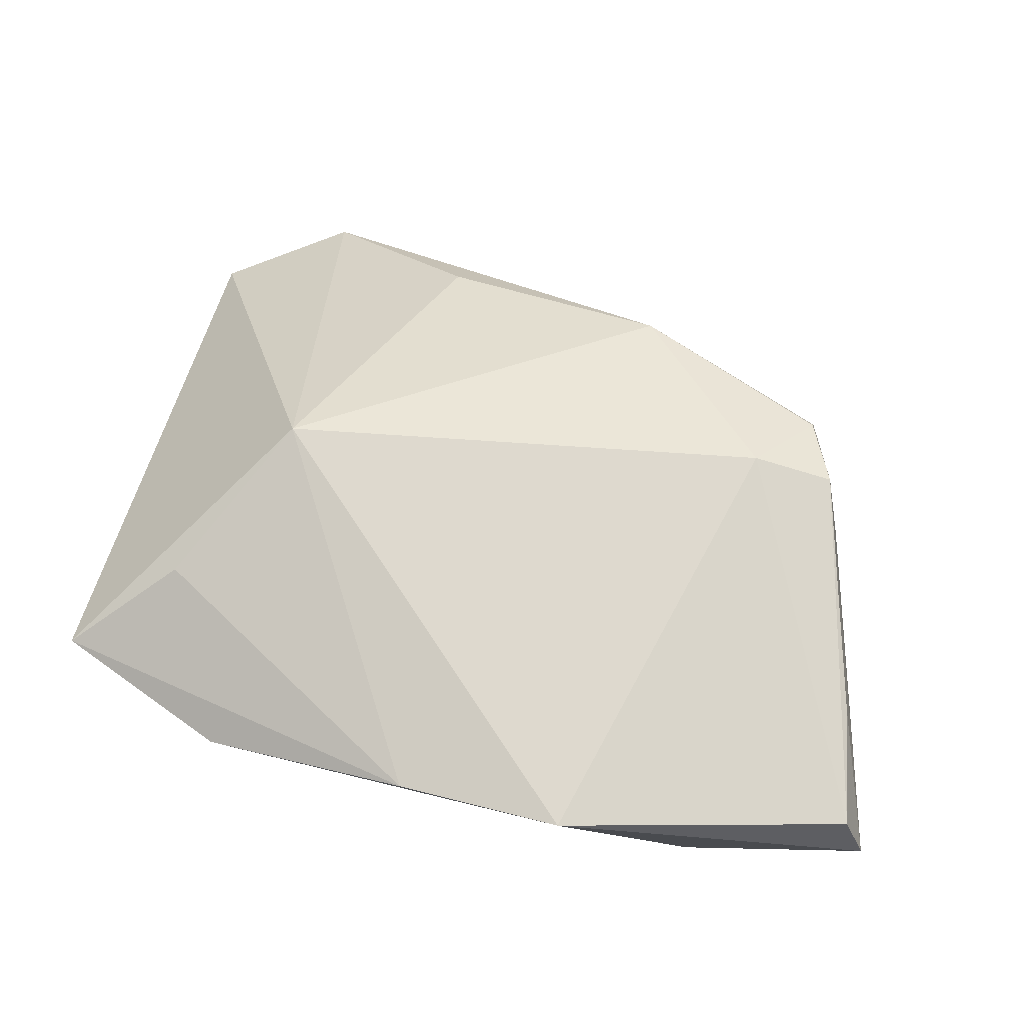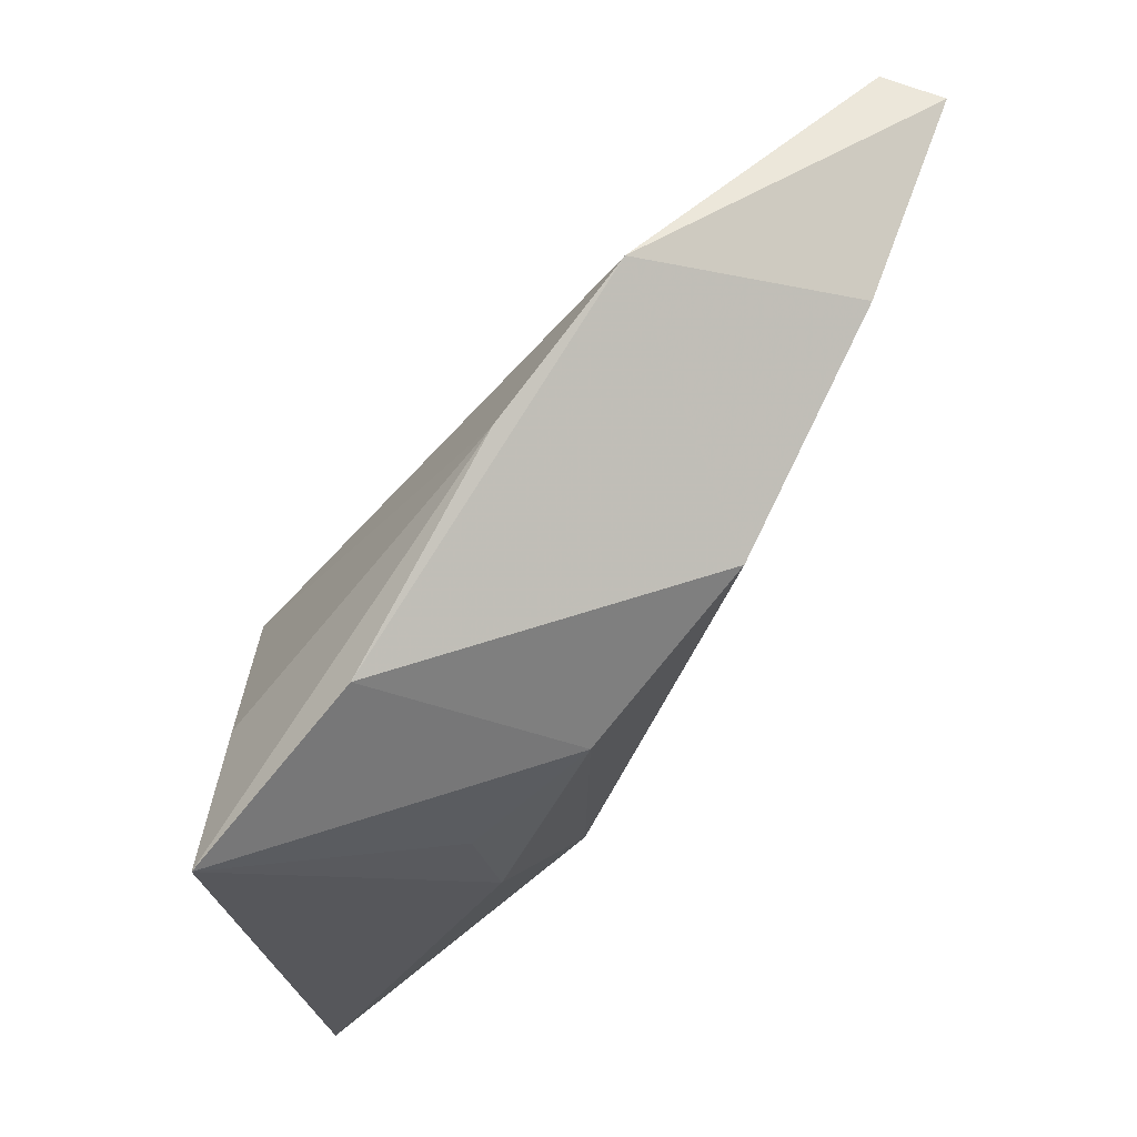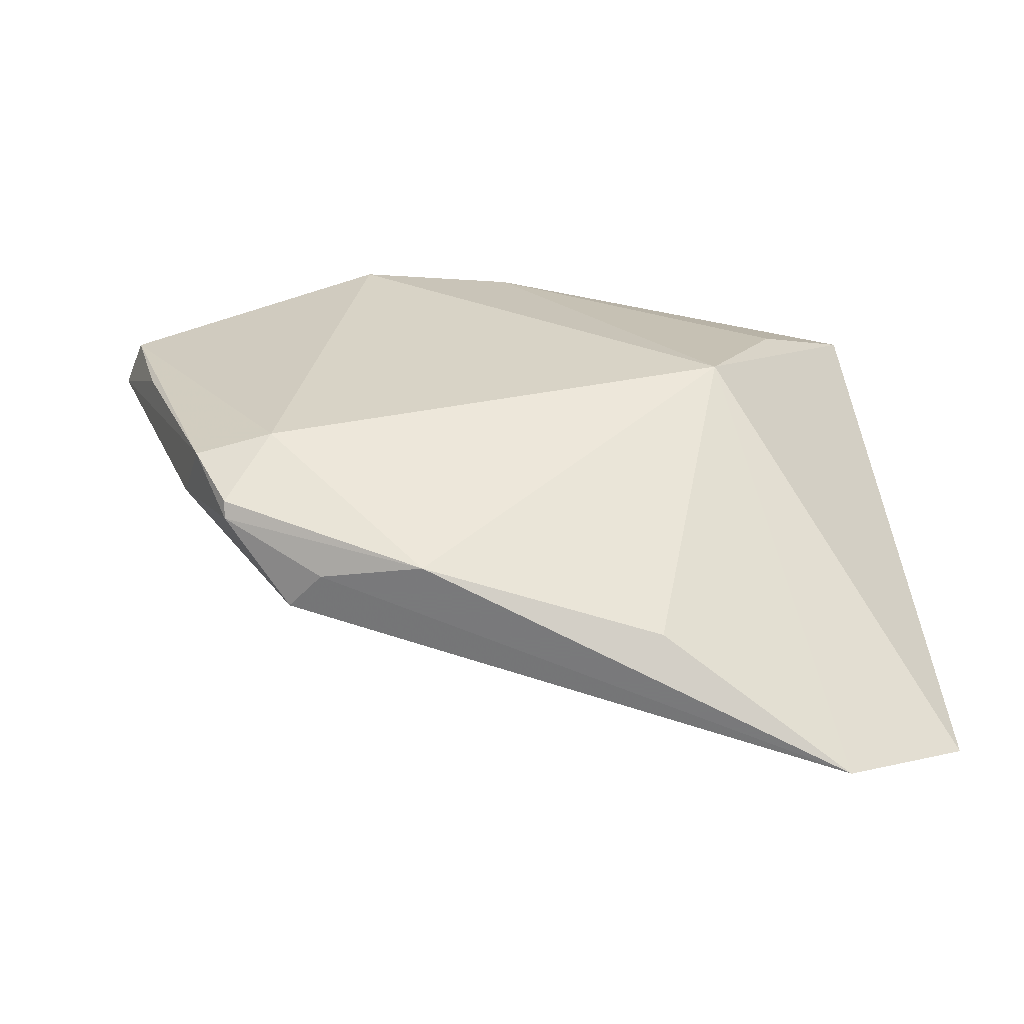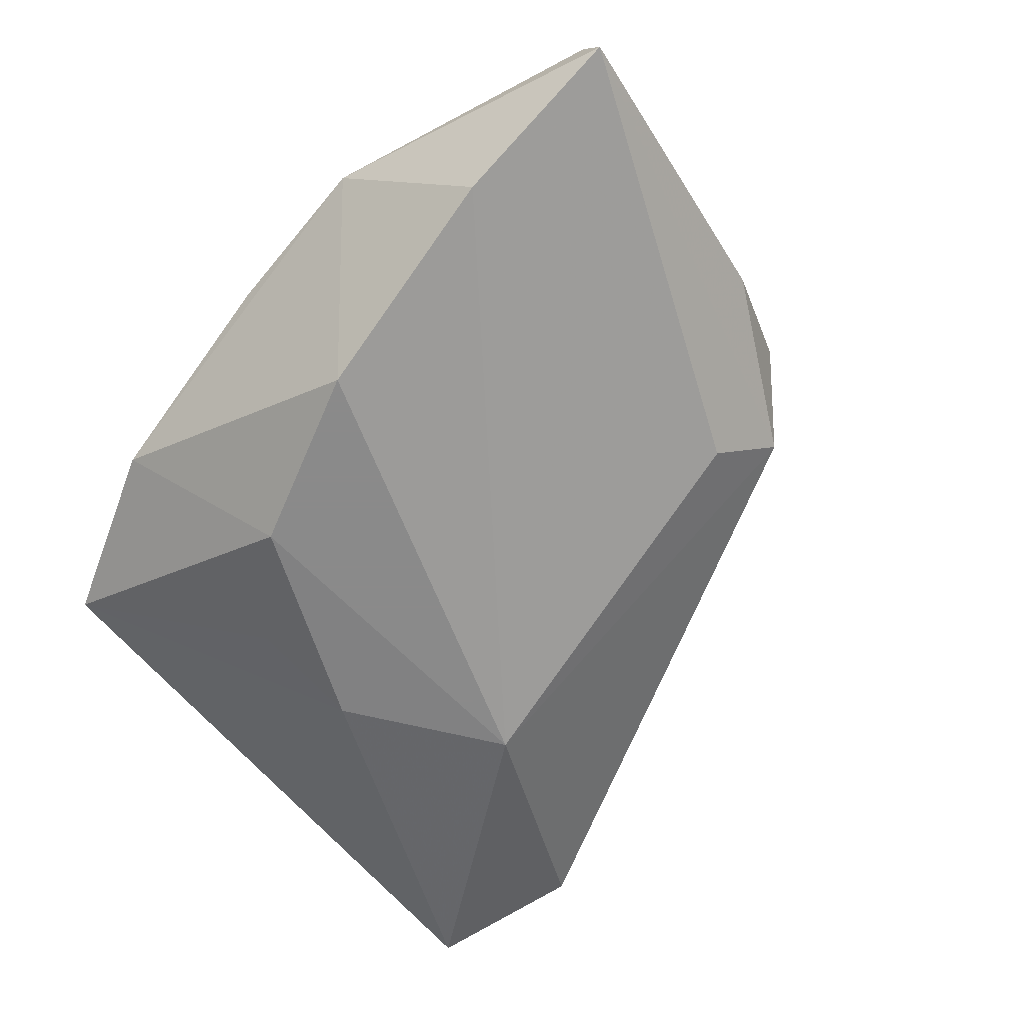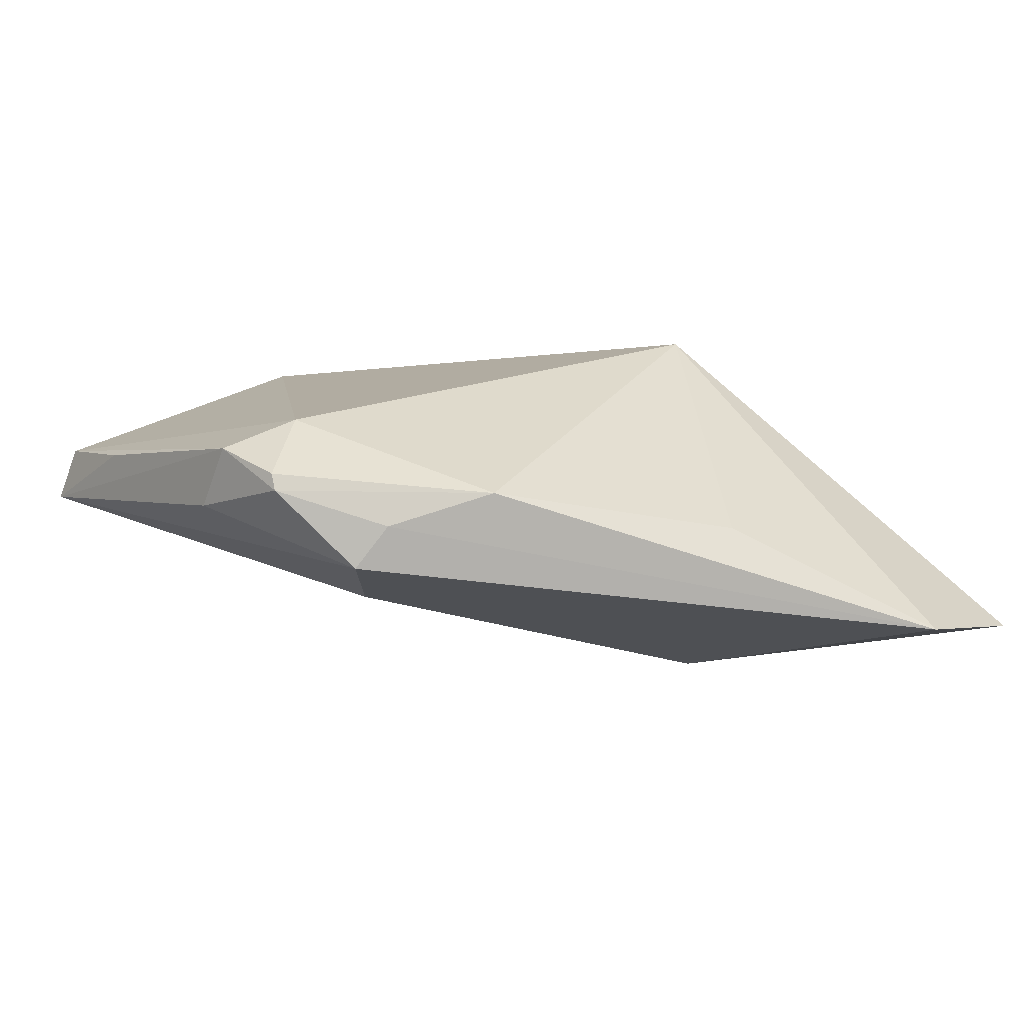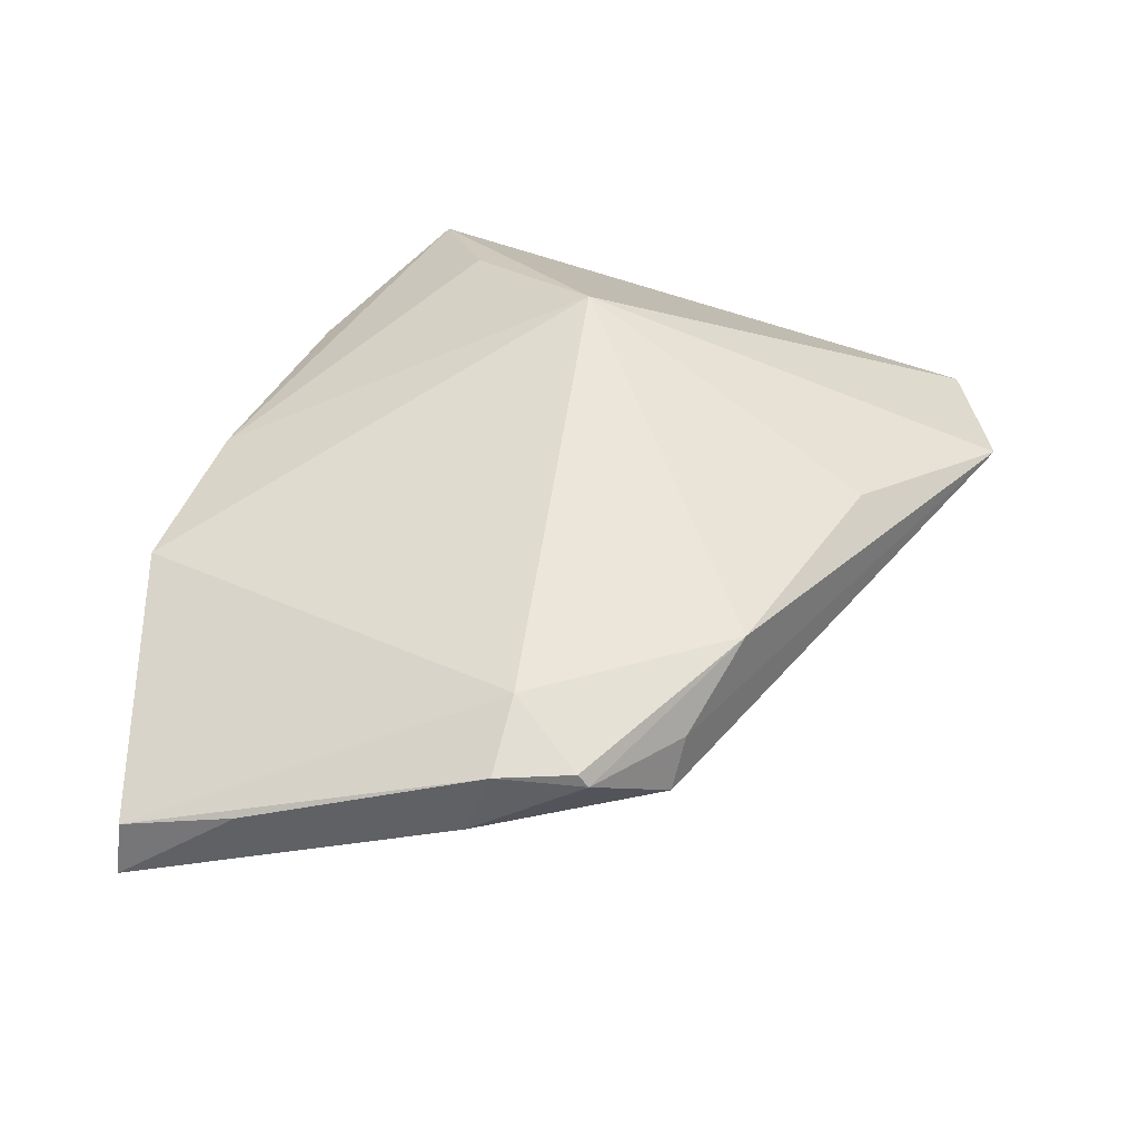
<metadata>
{"format":"obj","ext":"obj","renderer":"f3d","projection":"perspective","resolution":1024,"background":"white","views":[{"elev":57.0,"azim":-168.2,"up":"+Z"},{"elev":73.2,"azim":132.5,"up":"+Y"},{"elev":42.4,"azim":-7.2,"up":"+Z"},{"elev":-63.6,"azim":-135.8,"up":"+Z"},{"elev":22.8,"azim":-25.8,"up":"+Z"},{"elev":53.4,"azim":-75.0,"up":"+Z"}]}
</metadata>
<code>
v -0.03357 -0.007427 0.0179
v -0.04884 0.01804 0.007121
v -0.01761 -0.02797 0.01337
v 0.0237 -0.004358 -0.0169
v 0.02142 -0.0007366 0.0173
v 0.01199 0.01843 -0.01769
v 0.04429 -0.04313 -0.00966
v 0.04429 0.02365 -0.0002841
v 0.0124 -0.02157 -0.01769
v -0.03969 -0.01683 0.01351
v -0.02916 -0.02444 0.01007
v 0.02429 0.008177 -0.01405
v -0.02905 -0.01652 -0.002019
v -0.05079 0.03045 0.00369
v 0.03238 0.01586 0.007901
v -0.04259 -0.007556 0.01587
v -0.0189 0.0387 0.006671
v -0.03956 -0.0156 0.0151
v -0.04458 -0.005195 0.008184
v -0.008093 0.02674 -0.01769
v 0.02894 -0.04945 -0.004151
v -0.03331 0.03064 -0.0104
v -0.000213 0.03683 0.004975
v 0.02398 0.0331 -0.0009254
v -0.05323 0.03057 -0.002393
v -0.03305 -0.02395 0.005421
v 0.009119 -0.0358 0.007105
f 24 20 17
f 8 5 7
f 14 17 25
f 5 17 1
f 17 14 1
f 4 8 7
f 6 20 24
f 24 8 6
f 5 8 15
f 25 17 22
f 22 17 20
f 7 5 21
f 5 27 21
f 3 1 18
f 3 21 27
f 3 27 5
f 5 1 3
f 18 1 16
f 16 1 14
f 25 19 16
f 9 22 20
f 20 6 9
f 9 6 4
f 9 4 7
f 9 13 25
f 25 22 9
f 7 21 9
f 8 4 12
f 12 6 8
f 4 6 12
f 23 17 5
f 5 15 23
f 24 17 23
f 23 8 24
f 23 15 8
f 13 9 26
f 26 9 21
f 25 13 26
f 26 19 25
f 2 14 25
f 25 16 2
f 2 16 14
f 21 3 11
f 11 26 21
f 26 11 10
f 19 26 10
f 10 3 18
f 10 11 3
f 18 16 10
f 10 16 19

</code>
